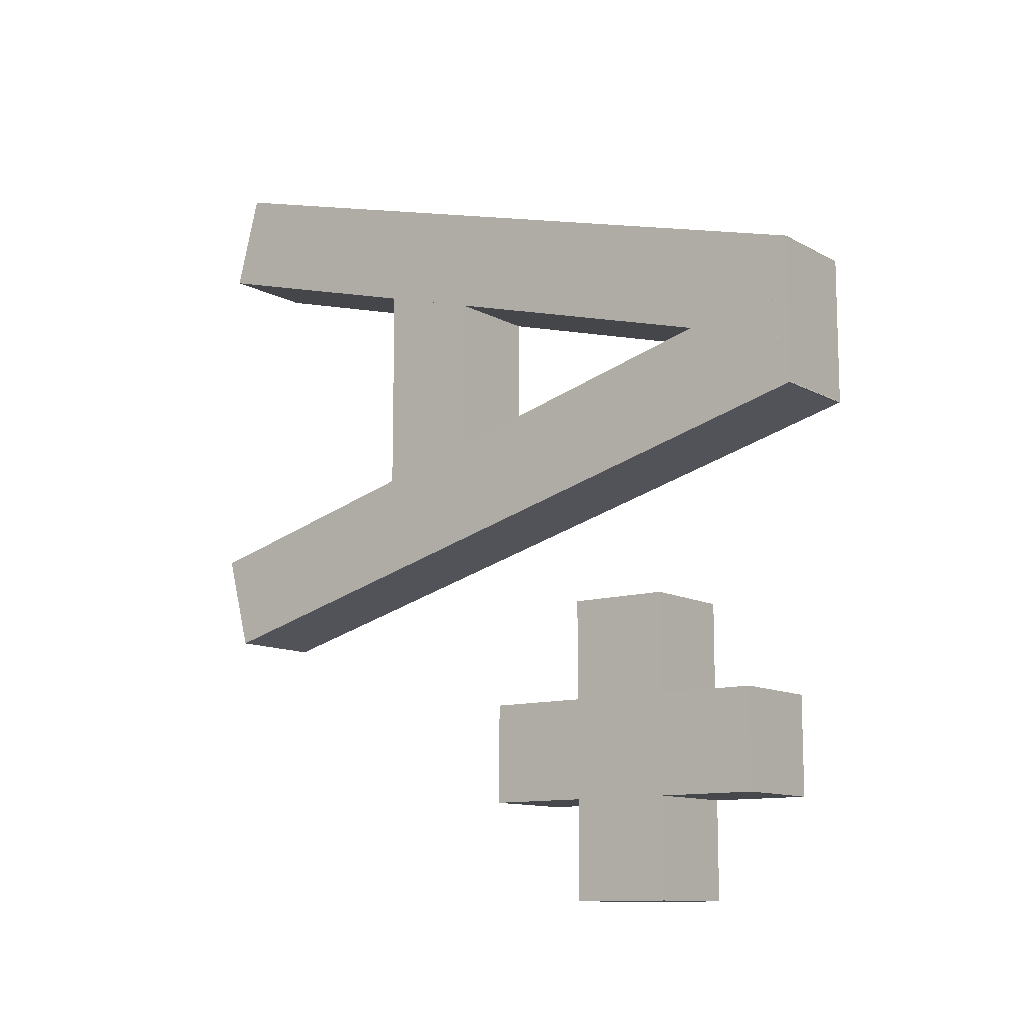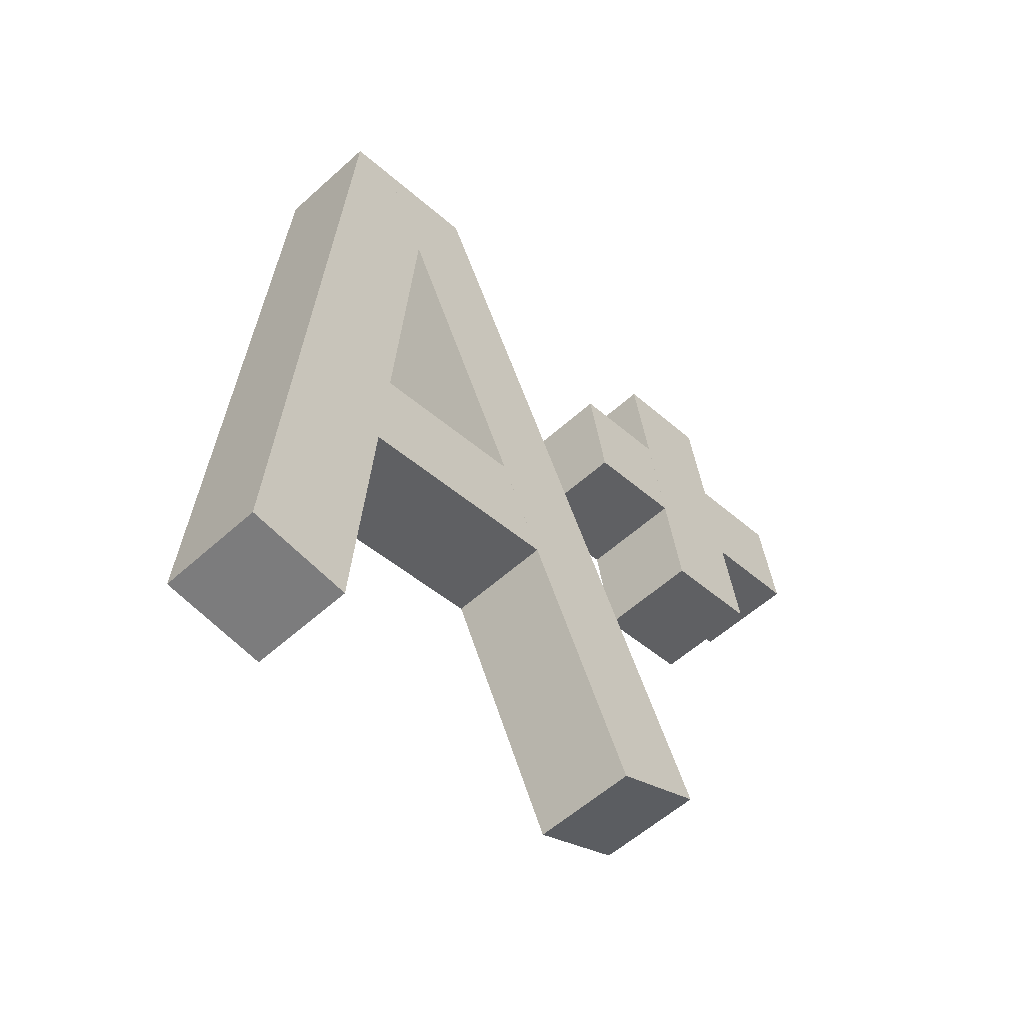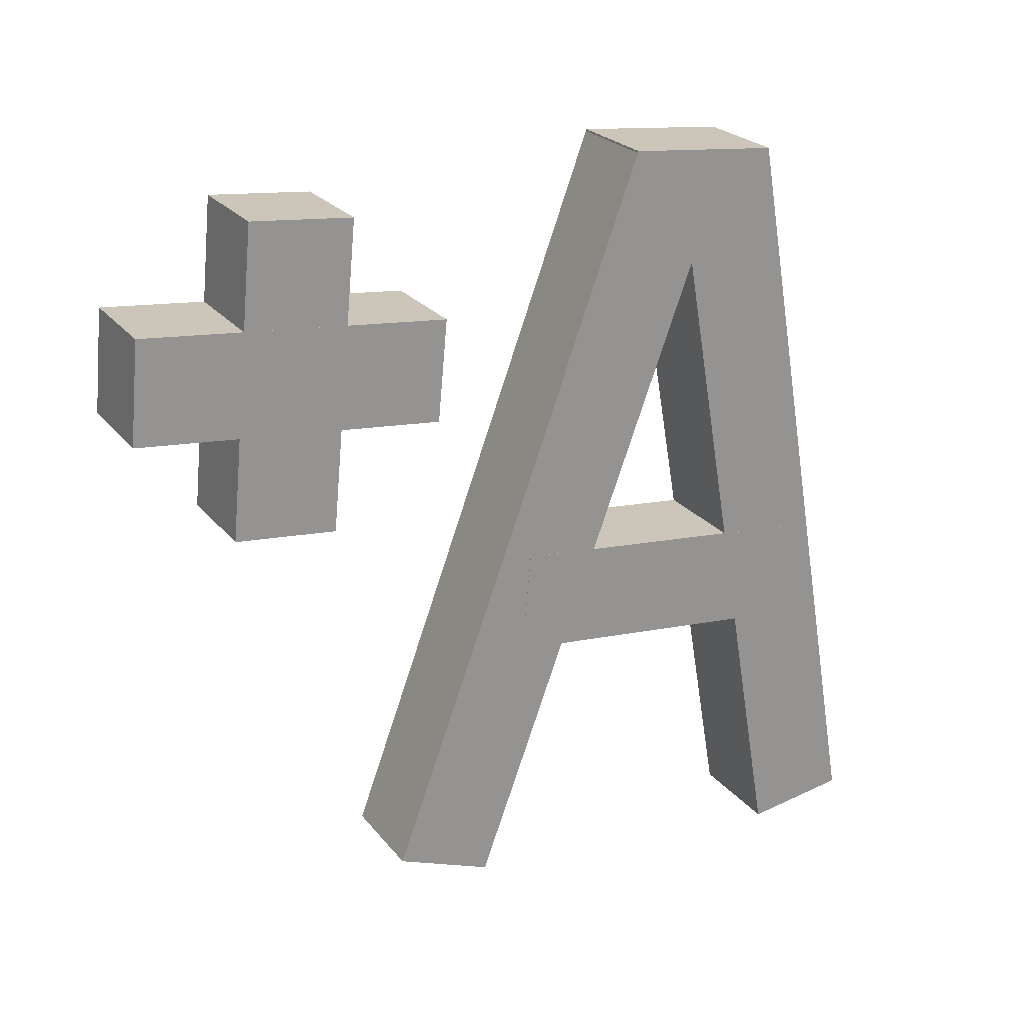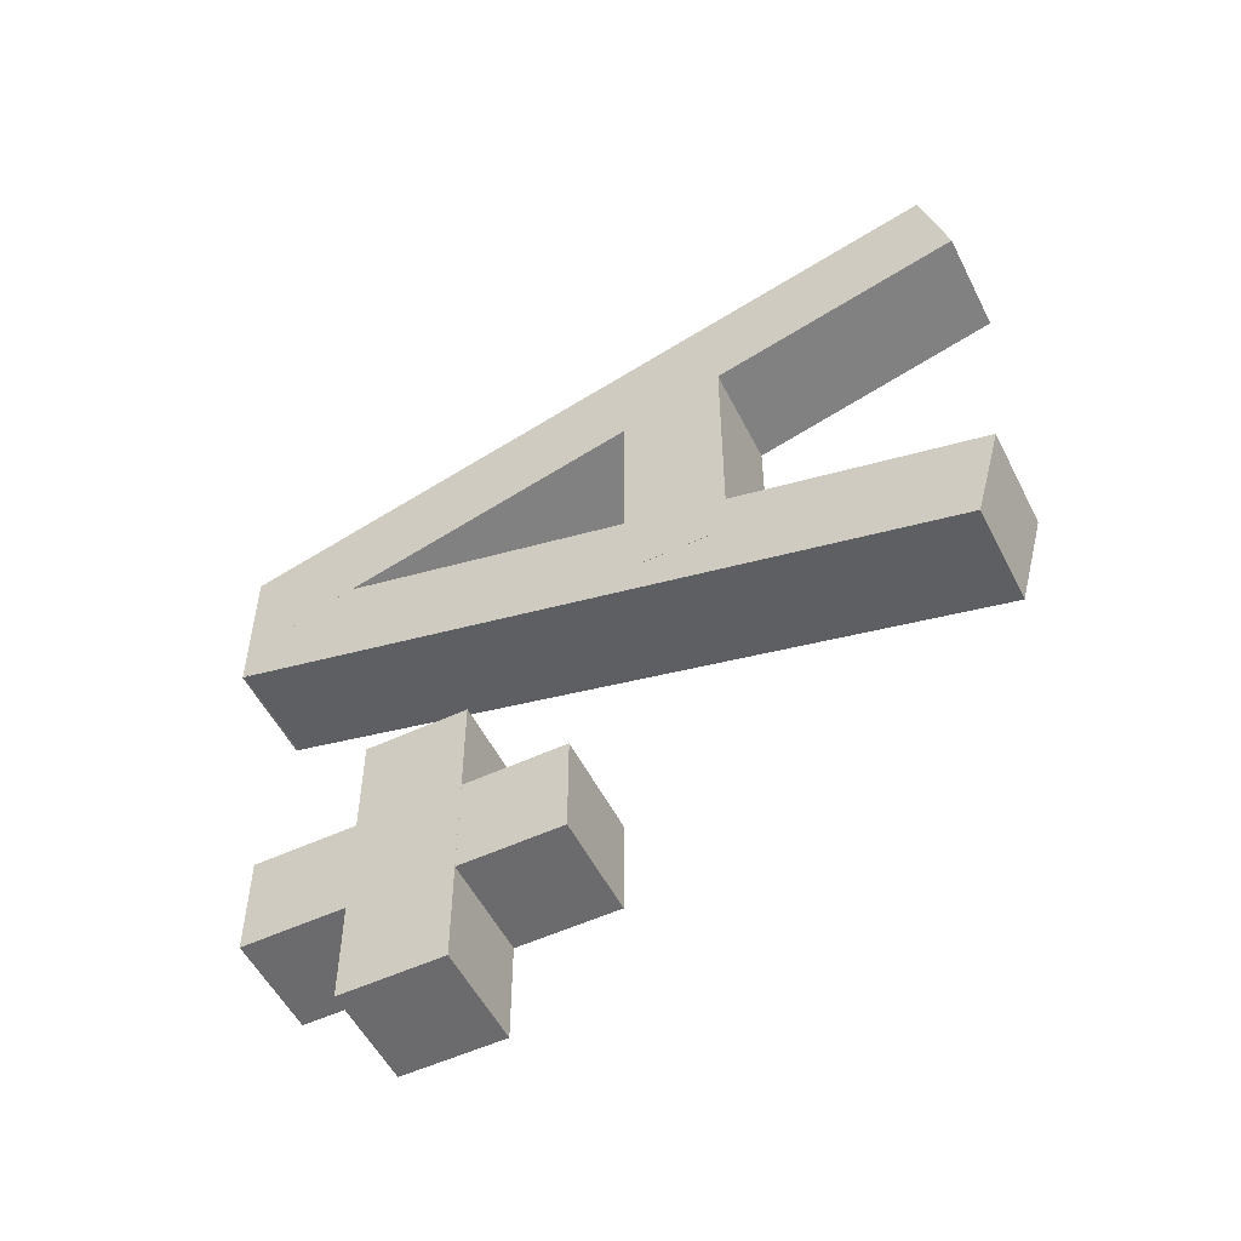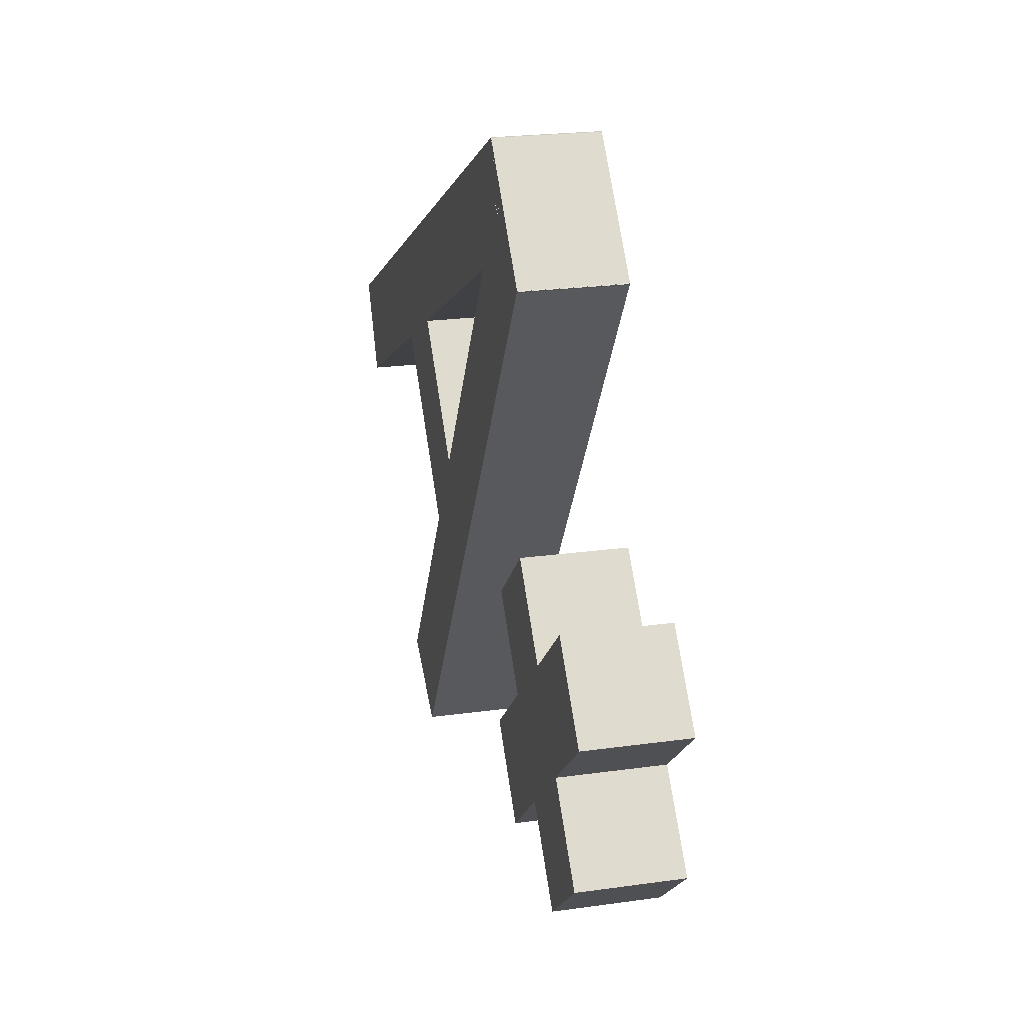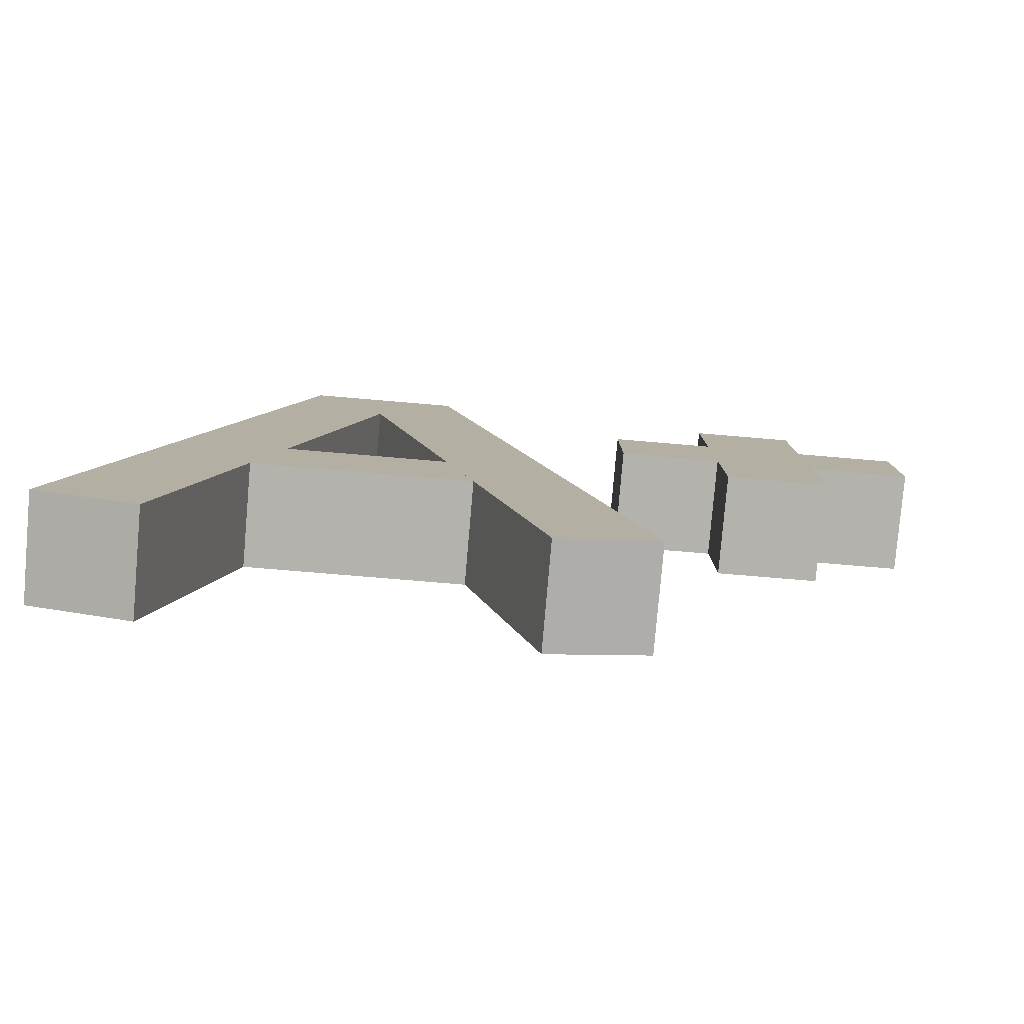
<metadata>
{"format":"obj","ext":"obj","renderer":"f3d","projection":"perspective","resolution":1024,"background":"white","views":[{"elev":-11.4,"azim":137.4,"up":"+Z"},{"elev":-41.4,"azim":42.6,"up":"+Y"},{"elev":11.9,"azim":-118.2,"up":"+Y"},{"elev":-53.5,"azim":-53.6,"up":"+Z"},{"elev":72.2,"azim":171.2,"up":"+Y"},{"elev":-69.5,"azim":85.0,"up":"+Y"}]}
</metadata>
<code>
v -1012 -655.7 -6.444
v -1012 -655.9 -5.865
v -1013 -651.4 -5.279
v -1013 -651.6 -4.7
v -1012 -651.3 -5.279
v -1012 -651.5 -4.7
v -1011 -655.6 -6.444
v -1011 -655.8 -5.865
v -1013 -651.4 -5.279
v -1013 -651.6 -4.7
v -1012 -651.3 -5.279
v -1012 -651.5 -4.7
v -1011 -655.6 -6.444
v -1012 -655.7 -6.444
v -1012 -655.9 -5.865
v -1011 -655.8 -5.865
v -1012 -655.9 -5.865
v -1013 -651.6 -4.7
v -1012 -651.5 -4.7
v -1011 -655.8 -5.865
v -1011 -655.6 -6.444
v -1012 -651.3 -5.279
v -1013 -651.4 -5.279
v -1012 -655.7 -6.444
f 4 3 1
f 2 4 1
f 6 5 9
f 10 6 9
f 8 7 11
f 12 8 11
f 15 14 13
f 16 15 13
f 19 18 17
f 20 19 17
f 23 22 21
f 24 23 21
v -1012 -655.9 -3.809
v -1012 -655.7 -3.23
v -1013 -651.6 -4.974
v -1013 -651.4 -4.395
v -1012 -651.5 -4.974
v -1012 -651.3 -4.395
v -1011 -655.8 -3.809
v -1011 -655.6 -3.23
v -1013 -651.6 -4.974
v -1013 -651.4 -4.395
v -1012 -651.5 -4.974
v -1012 -651.3 -4.395
v -1011 -655.8 -3.809
v -1012 -655.9 -3.809
v -1012 -655.7 -3.23
v -1011 -655.6 -3.23
v -1012 -655.7 -3.23
v -1013 -651.4 -4.395
v -1012 -651.3 -4.395
v -1011 -655.6 -3.23
v -1011 -655.8 -3.809
v -1012 -651.5 -4.974
v -1013 -651.6 -4.974
v -1012 -655.9 -3.809
f 28 27 25
f 26 28 25
f 30 29 33
f 34 30 33
f 32 31 35
f 36 32 35
f 39 38 37
f 40 39 37
f 43 42 41
f 44 43 41
f 47 46 45
f 48 47 45
v -1013 -651.7 -7.618
v -1012 -653.5 -7.618
v -1013 -651.7 -7.018
v -1012 -653.5 -7.018
v -1012 -651.6 -7.018
v -1012 -653.4 -7.018
v -1012 -651.6 -7.618
v -1012 -653.4 -7.618
v -1013 -651.7 -7.018
v -1012 -653.5 -7.018
v -1012 -651.6 -7.018
v -1012 -653.4 -7.018
v -1012 -651.6 -7.618
v -1013 -651.7 -7.618
v -1012 -653.5 -7.618
v -1012 -653.4 -7.618
v -1012 -653.5 -7.618
v -1012 -653.5 -7.018
v -1012 -653.4 -7.018
v -1012 -653.4 -7.618
v -1012 -651.6 -7.618
v -1012 -651.6 -7.018
v -1013 -651.7 -7.018
v -1013 -651.7 -7.618
f 52 51 49
f 50 52 49
f 54 53 57
f 58 54 57
f 56 55 59
f 60 56 59
f 63 62 61
f 64 63 61
f 67 66 65
f 68 67 65
f 71 70 69
f 72 71 69
v -1012 -654.4 -5.74
v -1012 -654.4 -3.94
v -1012 -653.8 -5.74
v -1012 -653.8 -3.94
v -1012 -653.7 -5.74
v -1012 -653.7 -3.94
v -1012 -654.3 -5.74
v -1012 -654.3 -3.94
v -1012 -653.8 -5.74
v -1012 -653.8 -3.94
v -1012 -653.7 -5.74
v -1012 -653.7 -3.94
v -1012 -654.3 -5.74
v -1012 -654.4 -5.74
v -1012 -654.4 -3.94
v -1012 -654.3 -3.94
v -1012 -654.4 -3.94
v -1012 -653.8 -3.94
v -1012 -653.7 -3.94
v -1012 -654.3 -3.94
v -1012 -654.3 -5.74
v -1012 -653.7 -5.74
v -1012 -653.8 -5.74
v -1012 -654.4 -5.74
f 76 75 73
f 74 76 73
f 78 77 81
f 82 78 81
f 80 79 83
f 84 80 83
f 87 86 85
f 88 87 85
f 91 90 89
f 92 91 89
f 95 94 93
f 96 95 93
v -1012 -652.9 -8.218
v -1012 -652.9 -6.418
v -1013 -652.3 -8.218
v -1013 -652.3 -6.418
v -1012 -652.2 -8.218
v -1012 -652.2 -6.418
v -1012 -652.8 -8.218
v -1012 -652.8 -6.418
v -1013 -652.3 -8.218
v -1013 -652.3 -6.418
v -1012 -652.2 -8.218
v -1012 -652.2 -6.418
v -1012 -652.8 -8.218
v -1012 -652.9 -8.218
v -1012 -652.9 -6.418
v -1012 -652.8 -6.418
v -1012 -652.9 -6.418
v -1013 -652.3 -6.418
v -1012 -652.2 -6.418
v -1012 -652.8 -6.418
v -1012 -652.8 -8.218
v -1012 -652.2 -8.218
v -1013 -652.3 -8.218
v -1012 -652.9 -8.218
f 100 99 97
f 98 100 97
f 102 101 105
f 106 102 105
f 104 103 107
f 108 104 107
f 111 110 109
f 112 111 109
f 115 114 113
f 116 115 113
f 119 118 117
f 120 119 117
v -1013 -651.7 -5.282
v -1013 -651.7 -4.397
v -1013 -651.4 -5.282
v -1013 -651.4 -4.397
v -1012 -651.3 -5.282
v -1012 -651.3 -4.397
v -1012 -651.6 -5.282
v -1012 -651.6 -4.397
v -1013 -651.4 -5.282
v -1013 -651.4 -4.397
v -1012 -651.3 -5.282
v -1012 -651.3 -4.397
v -1012 -651.6 -5.282
v -1013 -651.7 -5.282
v -1013 -651.7 -4.397
v -1012 -651.6 -4.397
v -1013 -651.7 -4.397
v -1013 -651.4 -4.397
v -1012 -651.3 -4.397
v -1012 -651.6 -4.397
v -1012 -651.6 -5.282
v -1012 -651.3 -5.282
v -1013 -651.4 -5.282
v -1013 -651.7 -5.282
f 124 123 121
f 122 124 121
f 126 125 129
f 130 126 129
f 128 127 131
f 132 128 131
f 135 134 133
f 136 135 133
f 139 138 137
f 140 139 137
f 143 142 141
f 144 143 141

</code>
